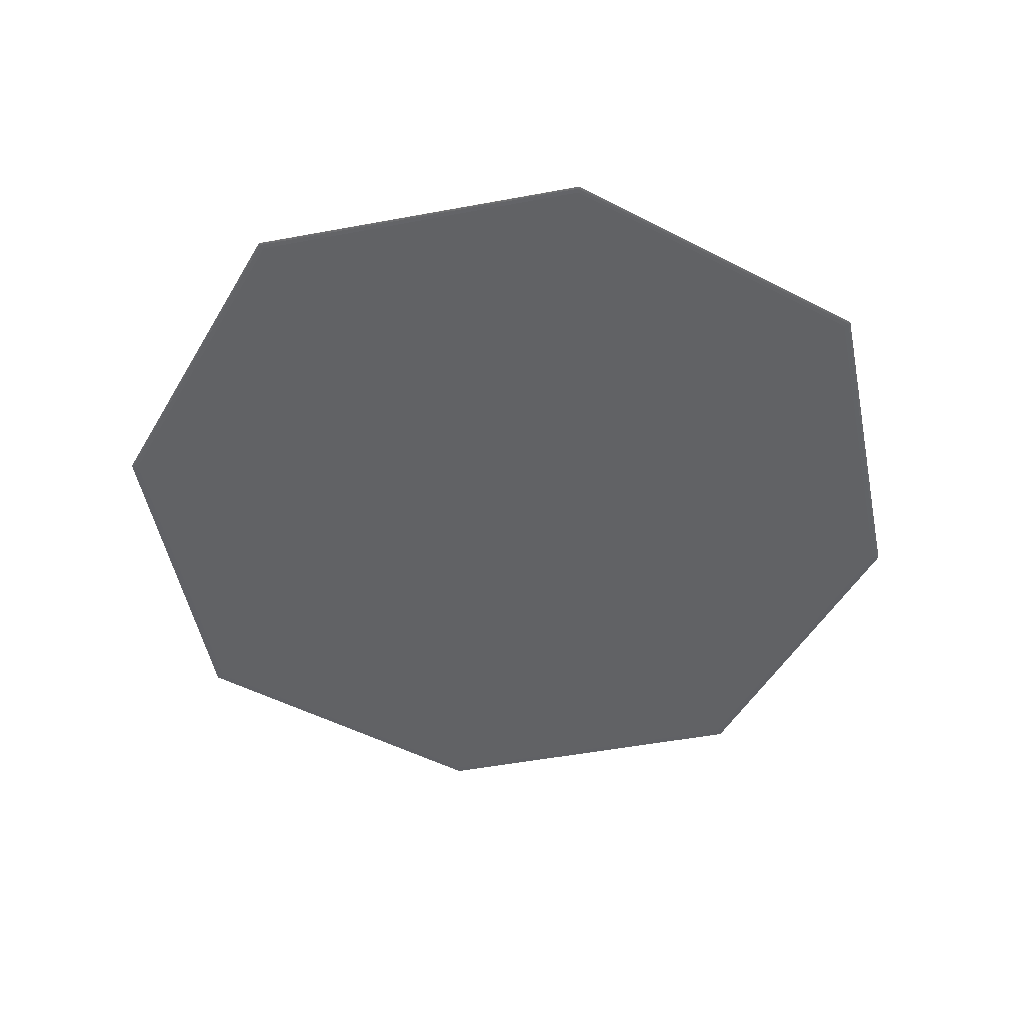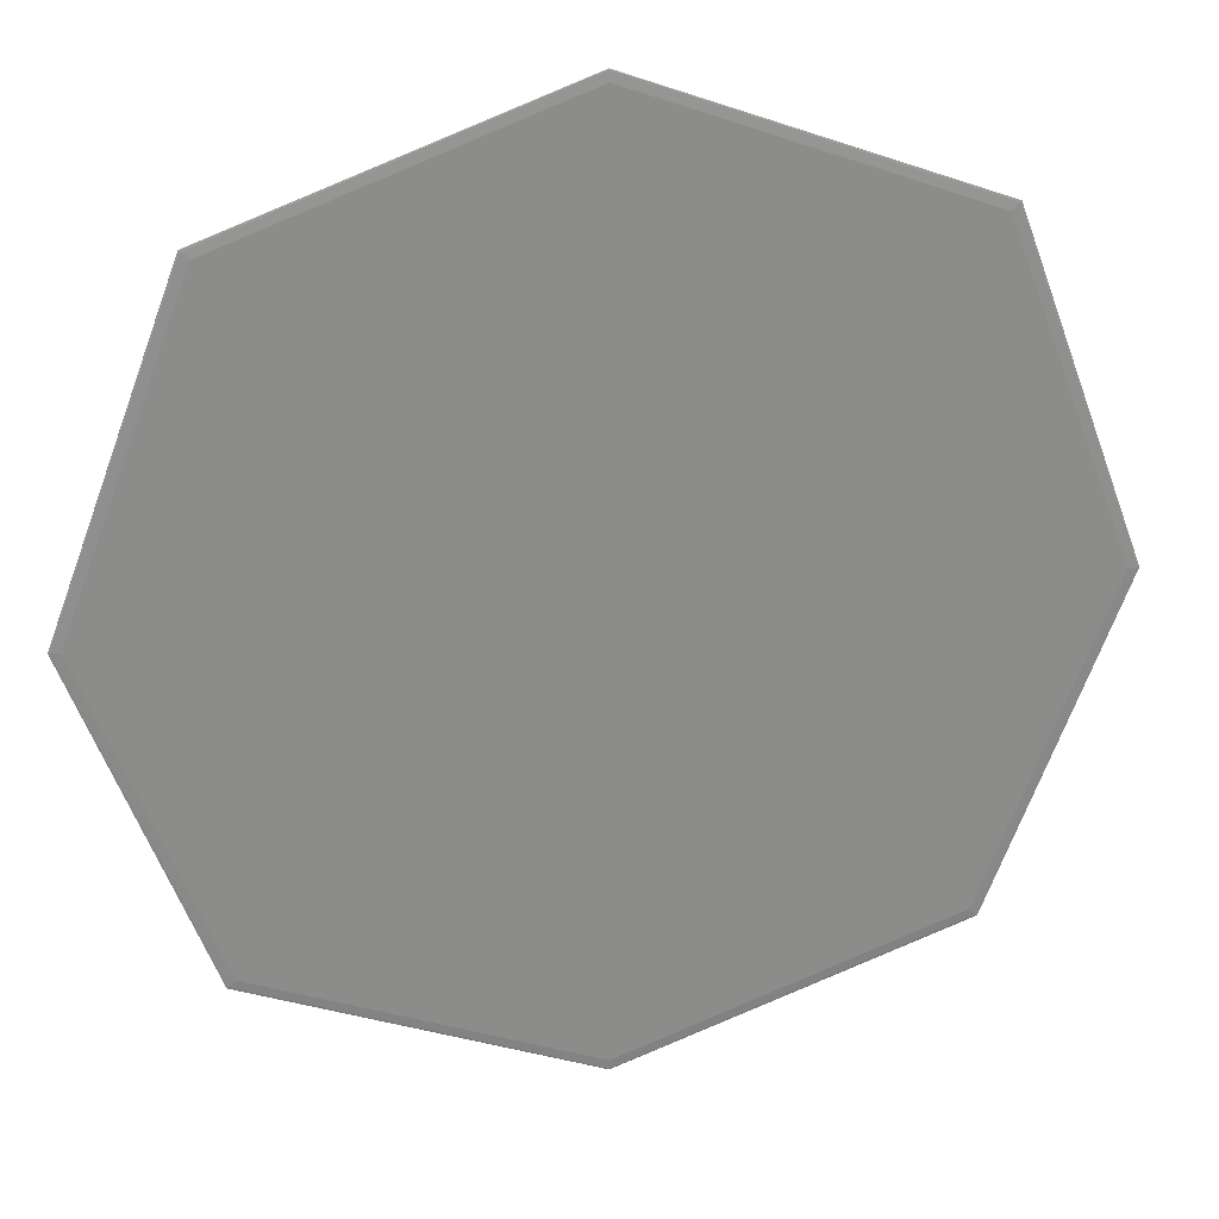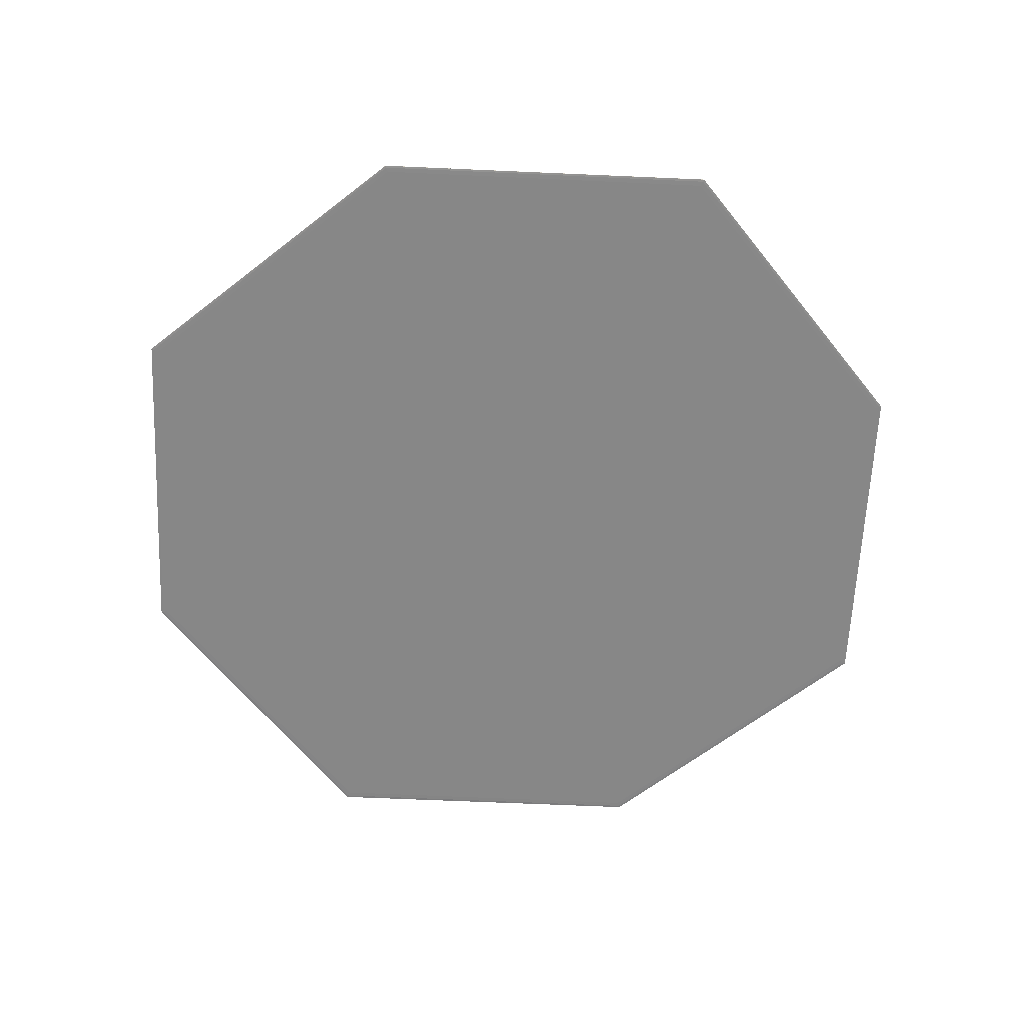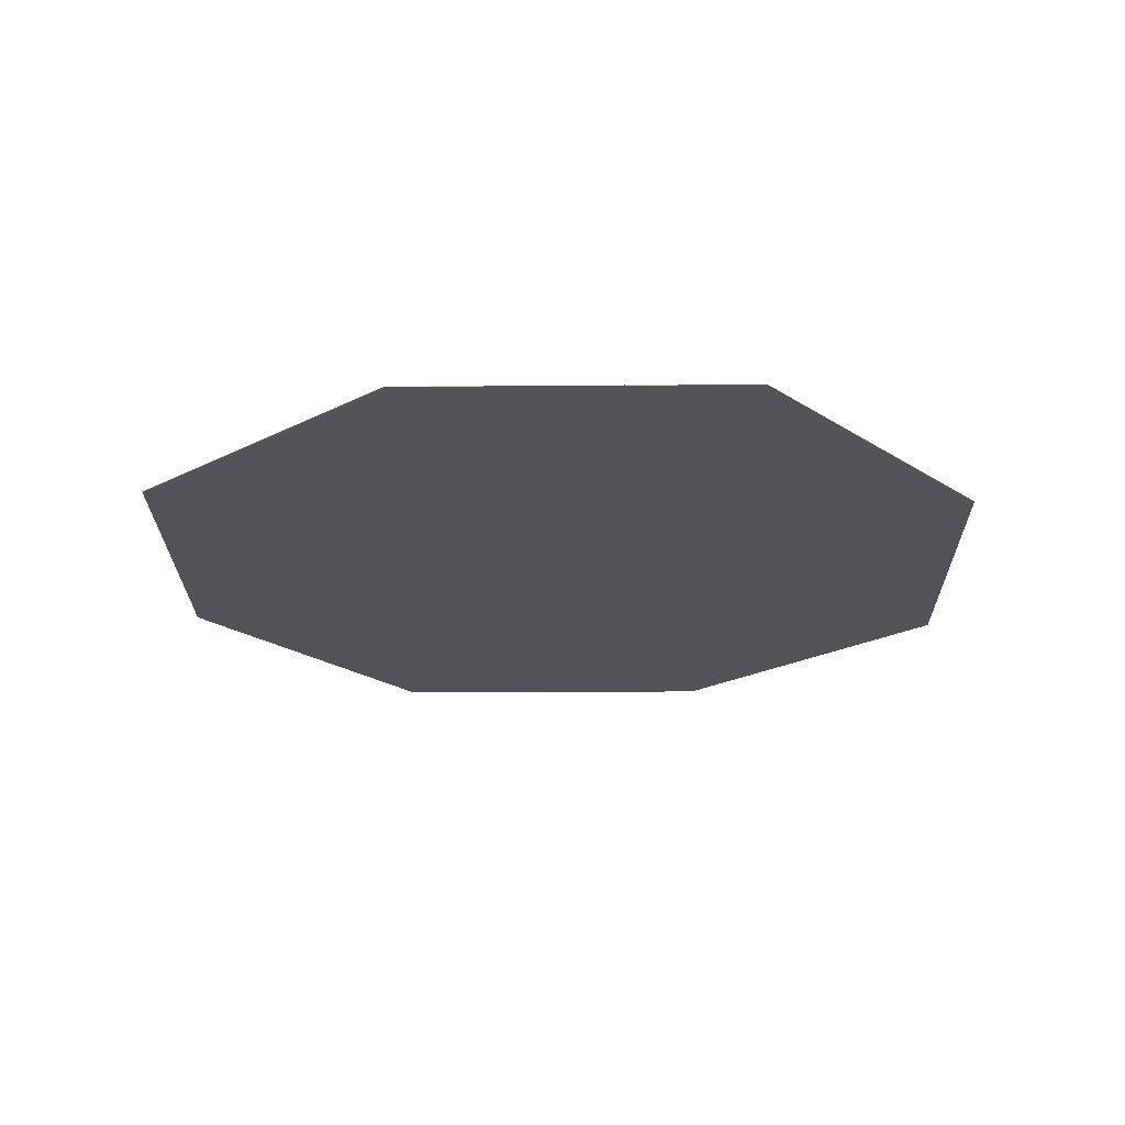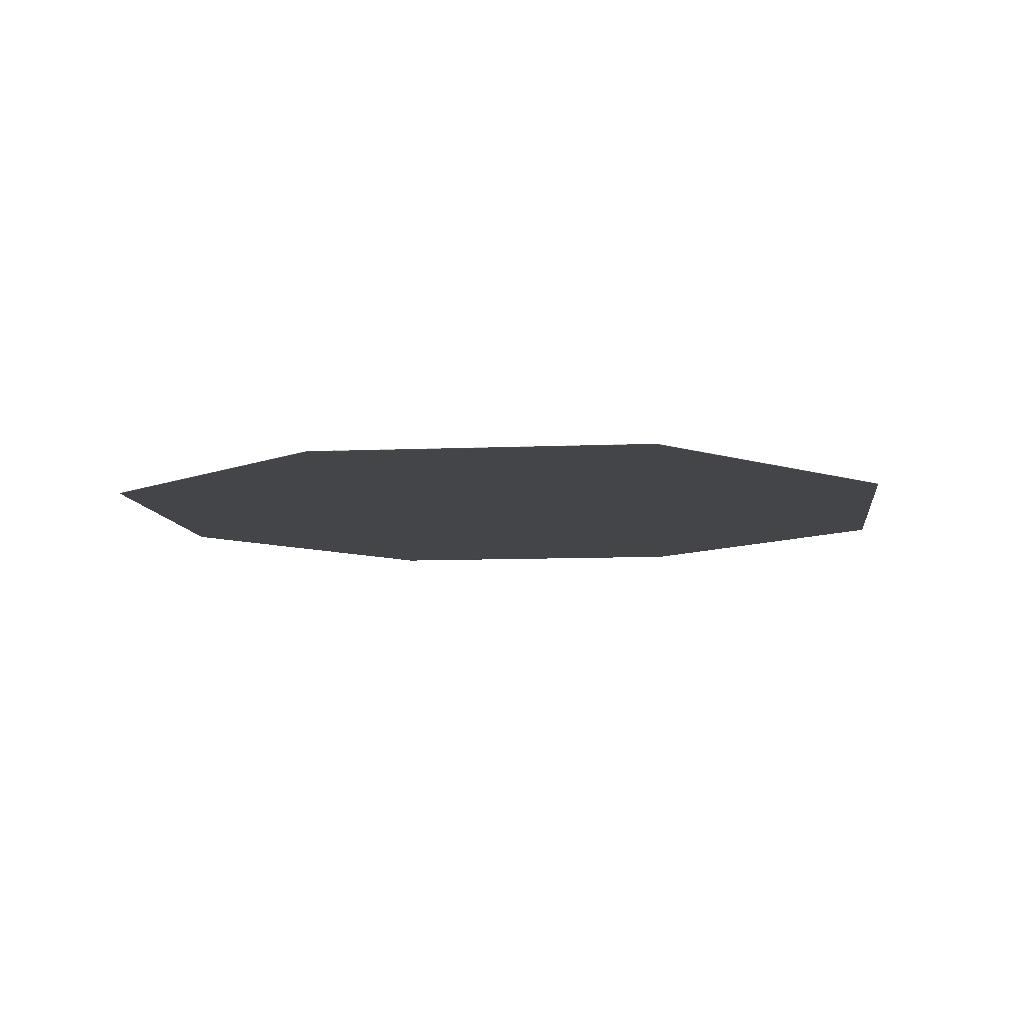
<metadata>
{"format":"obj","ext":"obj","renderer":"f3d","projection":"perspective","resolution":1024,"background":"white","views":[{"elev":-50.6,"azim":81.0,"up":"+Z"},{"elev":26.2,"azim":-10.2,"up":"+Y"},{"elev":-62.4,"azim":-72.1,"up":"+Z"},{"elev":-22.6,"azim":-68.8,"up":"+Z"},{"elev":-8.8,"azim":117.2,"up":"+Z"}]}
</metadata>
<code>
o Object.1
v -0.001032 2.43 0.00933
v 1.766 1.766 0.00933
v 1.762 1.762 0.00842
v -0.001032 2.424 0.00842
v -0.001032 2.43 0.00744
v -1.766 1.766 0.0075
v -1.762 1.762 0.00842
v -1.766 1.766 0.00933
v -2.43 0.001031 0.00933
v -2.424 0.001031 0.00842
v -2.43 0.001031 0.00744
v -1.766 -1.766 0.0075
v -1.762 -1.762 0.00842
v -1.766 -1.766 0.00933
v -0.001032 -2.43 0.00933
v -0.001032 -2.424 0.00842
v -0.001032 -2.43 0.00744
v 1.766 -1.766 0.0075
v 1.762 -1.762 0.00842
v 1.766 -1.766 0.00933
v 2.43 0.001031 0.00933
v 2.424 0.001031 0.00842
v 2.43 0.001031 0.00744
v 1.766 1.766 0.0075
v 2.492 0.001031 0.00398
v 1.811 1.811 0.00404
v -0.001032 2.492 0.00398
v -0.001032 2.498 0.00346
v -1.811 1.811 0.00404
v -2.492 0.001031 0.00398
v -2.498 0.001031 0.00346
v -1.811 -1.811 0.00404
v -0.001032 -2.492 0.00398
v -0.001032 -2.498 0.00346
v 1.811 -1.811 0.00404
v 1.815 -1.815 0.00346
v 2.498 0.001031 0.00346
v 2.5 0.001031 0.00287
v 1.815 1.815 0.00346
v 1.82 1.82 0.00287
v -0.001032 2.5 0.00287
v -1.815 1.815 0.00346
v -1.82 1.82 0.00287
v -2.5 0.001031 0.00287
v -1.815 -1.815 0.00346
v -1.82 -1.82 0.00287
v -0.001032 -2.5 0.00287
v -0.001032 -2.5 0.00117
v 1.82 -1.82 0.00117
v 1.82 -1.82 0.00287
v 2.5 0.001031 0.00117
v 1.809 -1.809 0.00032
v 2.488 0.001031 0.00032
v 1.789 -1.789 0
v 2.461 0.001031 0
v -0.001032 2.461 0
v 0.8938 -0.8938 0
v -0.001032 -2.461 0
v -0.001032 -1.23 0
v -0.8938 -0.8938 0
v -1.789 -1.789 0
v -2.461 0.001031 0
v -2.488 0.001031 0.00032
v -1.789 1.789 0
v -1.809 1.809 0.00032
v -0.001032 2.488 0.00032
v 1.789 1.789 0
v 1.809 1.809 0.00032
v -0.001032 2.5 0.00117
v 1.82 1.82 0.00117
v -1.82 1.82 0.00117
v -2.5 0.001031 0.00117
v -1.809 -1.809 0.00032
v -1.82 -1.82 0.00117
v -0.001032 -2.488 0.00032
v 2.442 0.001031 0.01
v 1.889 1.469 0.01
v -2.327 0.3068 0.01
v -1.775 1.775 0.01
v -2.442 0.001031 0.01
v -1.889 -1.469 0.01
v 2.327 -0.3051 0.01
v 1.775 -1.775 0.01
v -1.775 -1.775 0.01
v 1.469 -1.889 0.01
v -0.001032 -2.442 0.01
v -0.3068 -2.327 0.01
v 1.775 1.775 0.01
v -1.469 1.889 0.01
v -0.001032 2.442 0.01
v 0.3051 2.327 0.01
f 1 2 3
f 4 1 3
f 3 5 4
f 5 6 4
f 4 6 7
f 7 8 4
f 9 8 7
f 10 9 7
f 7 11 10
f 11 12 10
f 10 12 13
f 13 14 10
f 15 14 13
f 16 15 13
f 13 17 16
f 17 18 16
f 16 18 19
f 19 20 16
f 21 20 19
f 22 21 19
f 19 23 22
f 23 24 22
f 22 24 3
f 23 25 24
f 25 26 24
f 24 26 5
f 26 27 5
f 26 28 27
f 27 28 29
f 27 29 6
f 6 29 11
f 29 30 11
f 29 31 30
f 30 31 32
f 30 32 12
f 12 32 17
f 32 33 17
f 32 34 33
f 33 34 35
f 33 35 18
f 18 35 23
f 34 36 35
f 36 37 35
f 35 37 25
f 36 38 37
f 37 38 39
f 37 39 26
f 38 40 39
f 40 41 39
f 39 41 28
f 28 41 42
f 41 43 42
f 43 44 42
f 42 44 31
f 31 44 45
f 44 46 45
f 46 47 45
f 45 47 34
f 47 46 48
f 48 49 47
f 50 47 49
f 51 50 49
f 51 49 52
f 53 51 52
f 53 52 54
f 55 53 54
f 56 55 54
f 57 56 54
f 57 54 58
f 58 59 57
f 60 59 58
f 58 61 60
f 62 60 61
f 61 63 62
f 62 63 64
f 63 65 64
f 65 66 64
f 64 66 56
f 56 59 64
f 56 66 67
f 66 68 67
f 68 53 67
f 66 69 68
f 69 70 68
f 70 51 68
f 70 38 51
f 40 70 69
f 65 69 66
f 71 69 65
f 72 71 65
f 71 72 43
f 41 69 71
f 63 72 65
f 73 72 63
f 74 72 73
f 48 74 73
f 75 48 73
f 75 73 61
f 52 48 75
f 72 74 44
f 73 63 61
f 64 60 62
f 58 75 61
f 64 59 60
f 54 75 58
f 59 56 57
f 67 55 56
f 67 53 55
f 52 75 54
f 68 51 53
f 50 51 38
f 47 50 36
f 49 48 52
f 74 48 46
f 46 44 74
f 72 44 43
f 71 43 41
f 69 41 40
f 70 40 38
f 50 38 36
f 34 47 36
f 45 34 32
f 31 45 32
f 42 31 29
f 28 42 29
f 39 28 26
f 25 37 26
f 35 25 23
f 2 21 22
f 76 21 2
f 76 2 77
f 78 76 77
f 78 77 79
f 79 9 78
f 80 78 9
f 80 9 14
f 80 14 81
f 81 82 80
f 80 82 76
f 81 83 82
f 83 21 82
f 84 83 81
f 84 85 83
f 83 85 20
f 86 20 85
f 87 86 85
f 86 87 15
f 84 15 87
f 86 15 20
f 87 85 84
f 84 81 14
f 79 77 88
f 79 88 89
f 79 89 8
f 90 8 89
f 89 91 90
f 90 91 1
f 88 1 91
f 90 1 8
f 89 88 91
f 80 76 78
f 88 77 2
f 76 82 21
f 83 20 21
f 18 23 19
f 17 33 18
f 20 15 16
f 84 14 15
f 12 17 13
f 11 30 12
f 14 9 10
f 79 8 9
f 6 11 7
f 5 27 6
f 24 5 3
f 8 1 4
f 3 2 22
f 88 2 1

</code>
